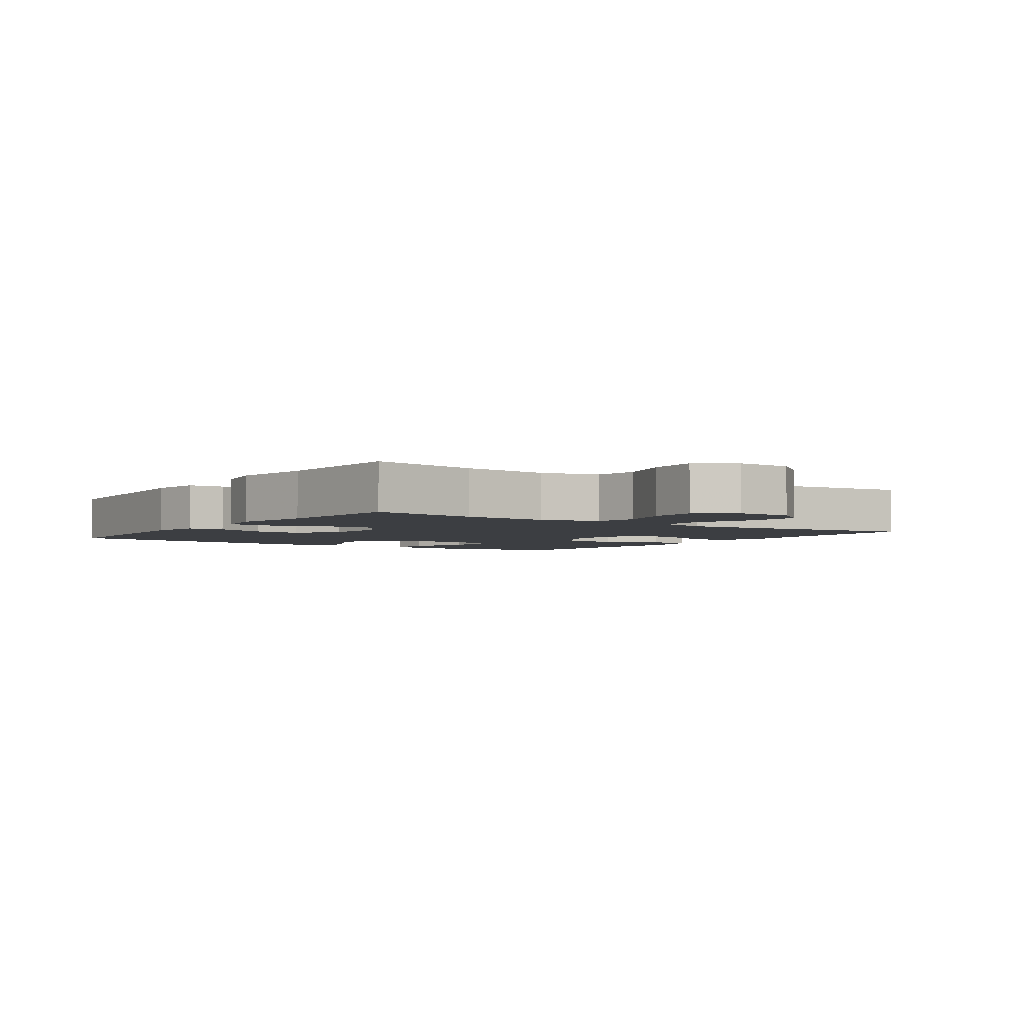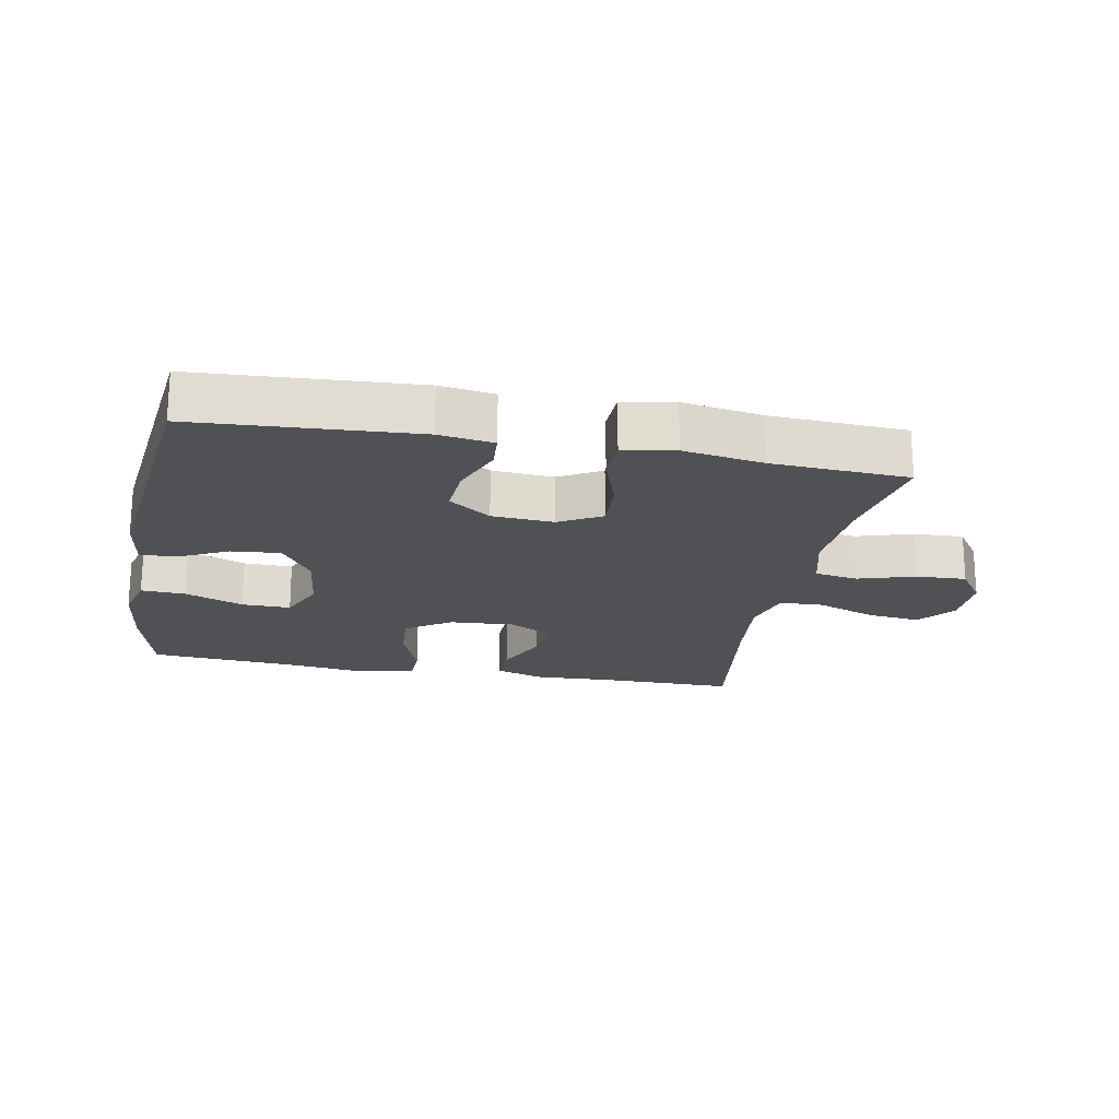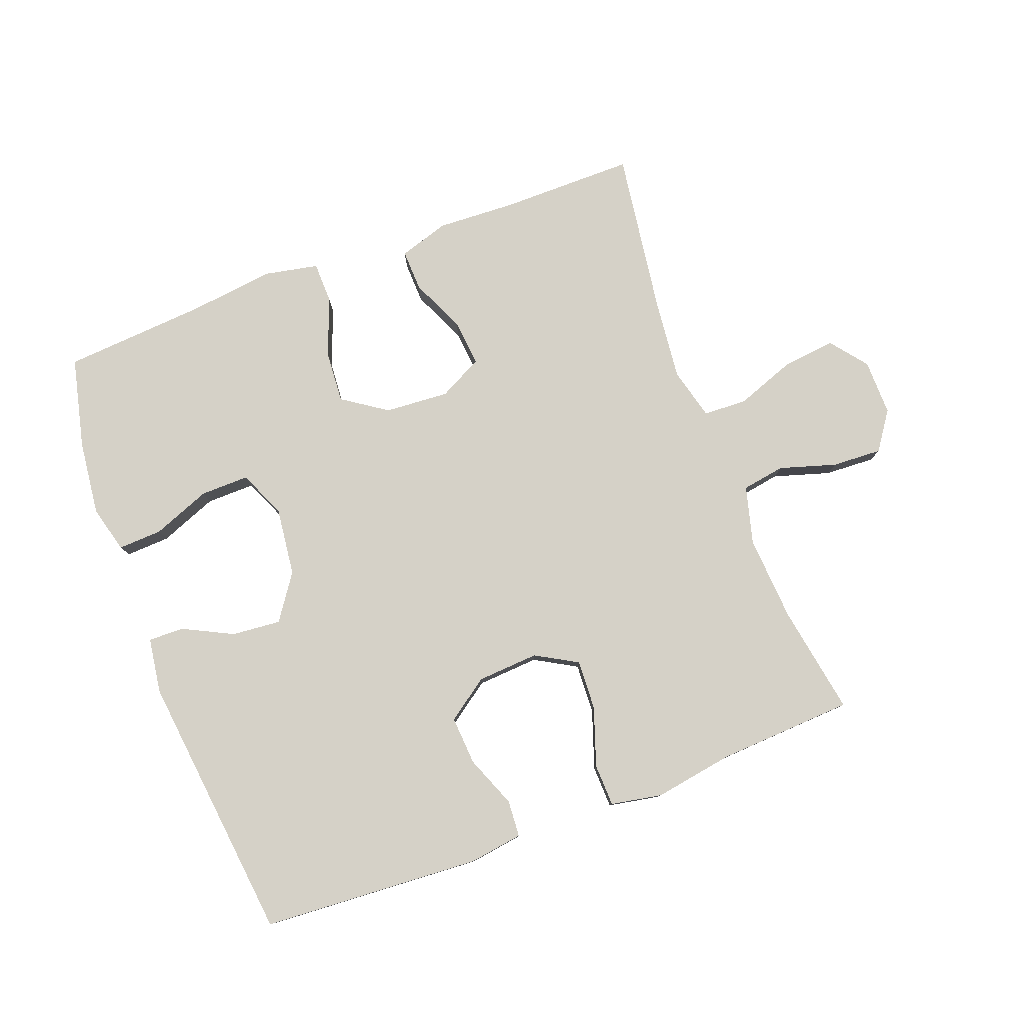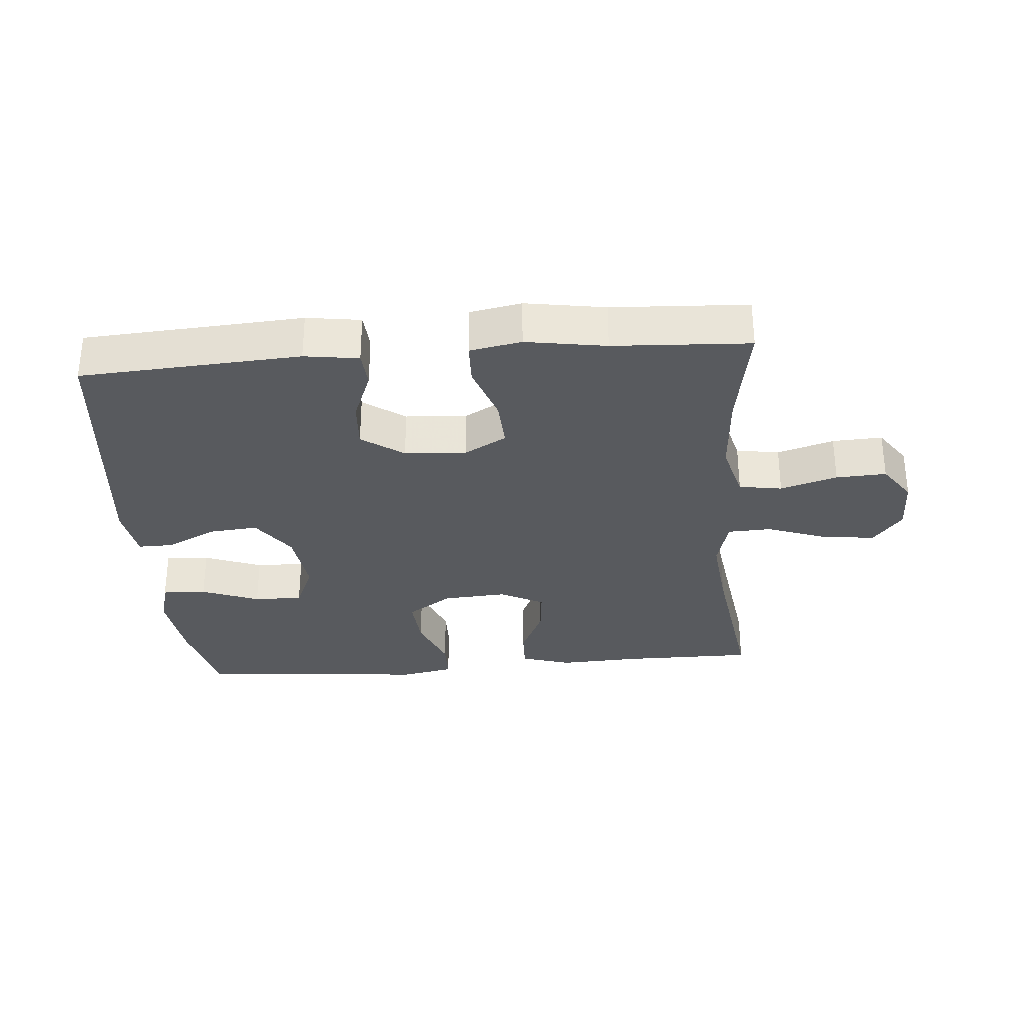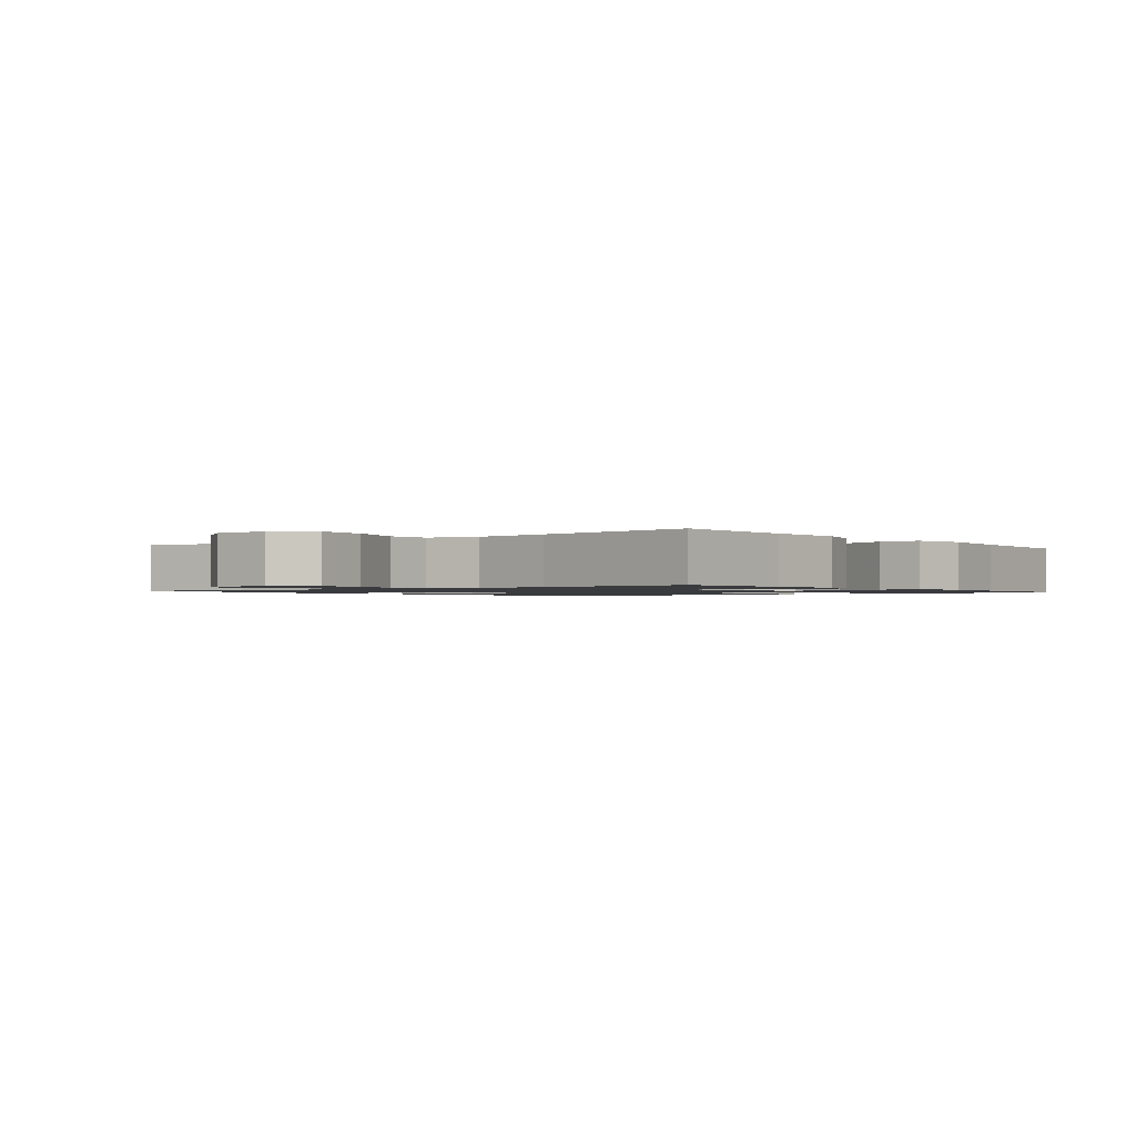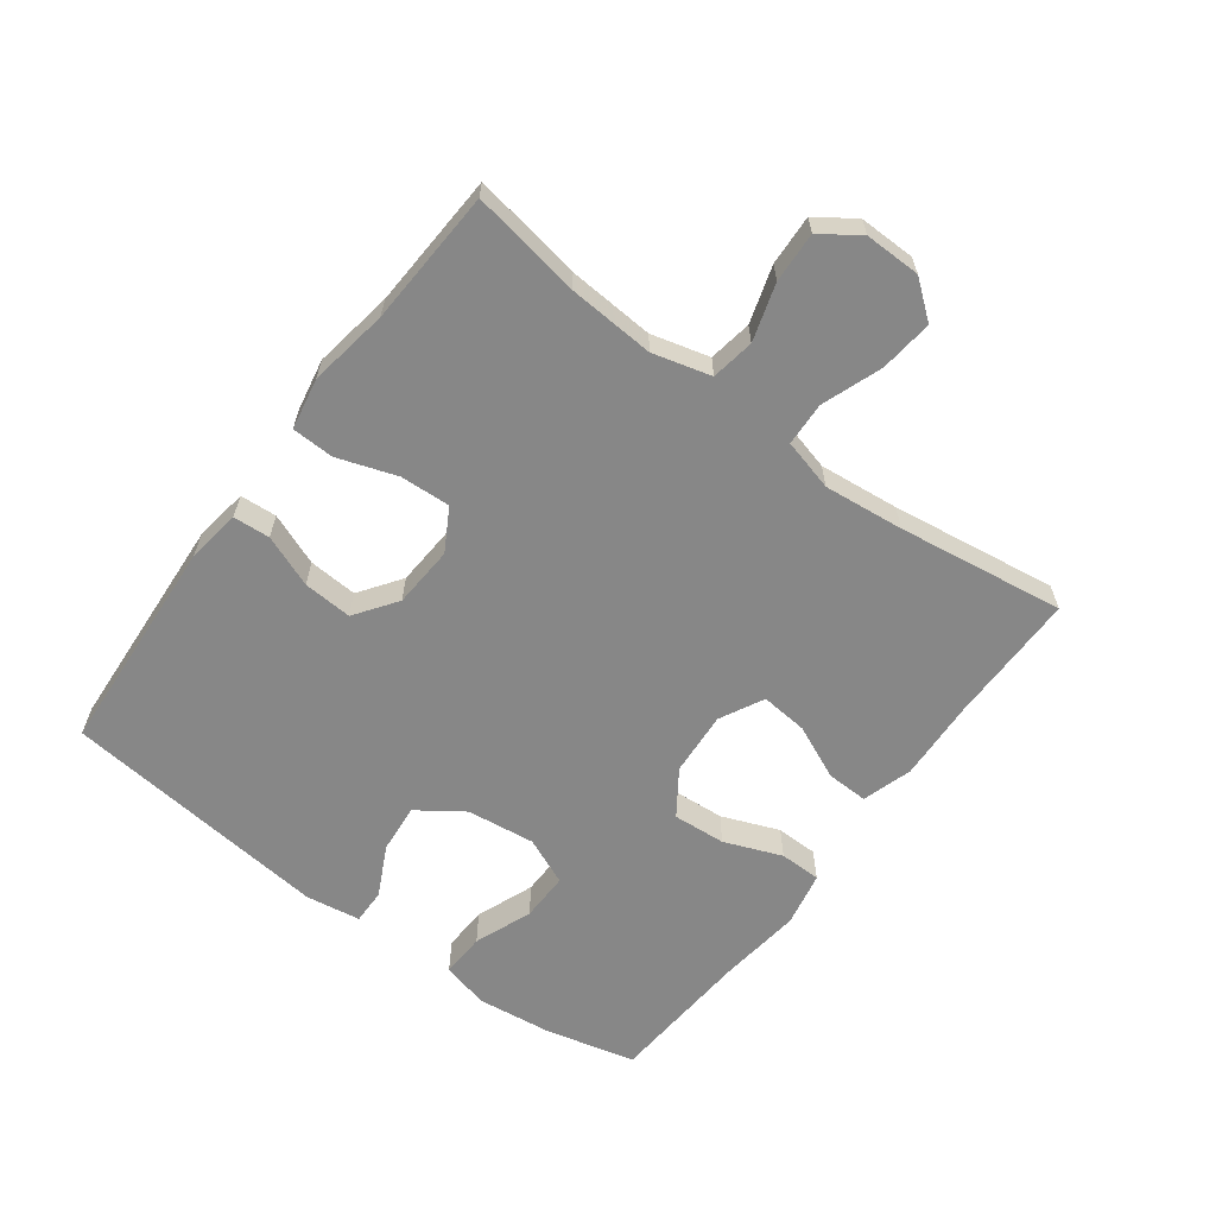
<metadata>
{"format":"obj","ext":"obj","renderer":"f3d","projection":"perspective","resolution":1024,"background":"white","views":[{"elev":-3.3,"azim":55.0,"up":"+Y"},{"elev":-20.2,"azim":-10.9,"up":"+Y"},{"elev":79.6,"azim":-20.7,"up":"+Y"},{"elev":-31.1,"azim":4.7,"up":"+Y"},{"elev":-1.3,"azim":128.2,"up":"+Y"},{"elev":-62.3,"azim":53.3,"up":"+Y"}]}
</metadata>
<code>
v 0.5 0.07 0.5
v 0.471 0.07 0.33
v 0.462 0.07 0.196
v 0.486 0.07 0.106
v 0.553 0.07 0.095
v 0.641 0.07 0.122
v 0.719 0.07 0.126
v 0.76 0.07 0.067
v 0.759 0.07 -0.02
v 0.714 0.07 -0.077
v 0.632 0.07 -0.068
v 0.539 0.07 -0.034
v 0.471 0.07 -0.037
v 0.45 0.07 -0.117
v 0.463 0.07 -0.241
v 0.5 0.07 -0.5
v 0.293 0.07 -0.5
v 0.169 0.07 -0.506
v 0.091 0.07 -0.482
v 0.093 0.07 -0.417
v 0.131 0.07 -0.333
v 0.138 0.07 -0.26
v 0.07 0.07 -0.225
v -0.03 0.07 -0.232
v -0.099 0.07 -0.279
v -0.093 0.07 -0.361
v -0.058 0.07 -0.45
v -0.059 0.07 -0.515
v -0.144 0.07 -0.532
v -0.276 0.07 -0.516
v -0.5 0.07 -0.5
v -0.534 0.07 -0.359
v -0.548 0.07 -0.242
v -0.529 0.07 -0.169
v -0.46 0.07 -0.172
v -0.37 0.07 -0.207
v -0.294 0.07 -0.208
v -0.262 0.07 -0.134
v -0.275 0.07 -0.028
v -0.324 0.07 0.042
v -0.4 0.07 0.035
v -0.478 0.07 -0.004
v -0.533 0.07 -0.005
v -0.546 0.07 0.081
v -0.5 0.07 0.5
v -0.159 0.07 0.522
v -0.075 0.07 0.51
v -0.071 0.07 0.453
v -0.103 0.07 0.372
v -0.108 0.07 0.296
v -0.043 0.07 0.25
v 0.053 0.07 0.244
v 0.118 0.07 0.281
v 0.114 0.07 0.359
v 0.083 0.07 0.45
v 0.085 0.07 0.516
v 0.165 0.07 0.531
v 0.289 0.07 0.511
v 0.5 0 0.5
v 0.471 0 0.33
v 0.462 0 0.196
v 0.486 0 0.106
v 0.553 0 0.095
v 0.641 0 0.122
v 0.719 0 0.126
v 0.76 0 0.067
v 0.759 0 -0.02
v 0.714 0 -0.077
v 0.632 0 -0.068
v 0.539 0 -0.034
v 0.471 0 -0.037
v 0.45 0 -0.117
v 0.463 0 -0.241
v 0.5 0 -0.5
v 0.293 0 -0.5
v 0.169 0 -0.506
v 0.091 0 -0.482
v 0.093 0 -0.417
v 0.131 0 -0.333
v 0.138 0 -0.26
v 0.07 0 -0.225
v -0.03 0 -0.232
v -0.099 0 -0.279
v -0.093 0 -0.361
v -0.058 0 -0.45
v -0.059 0 -0.515
v -0.144 0 -0.532
v -0.276 0 -0.516
v -0.5 0 -0.5
v -0.534 0 -0.359
v -0.548 0 -0.242
v -0.529 0 -0.169
v -0.46 0 -0.172
v -0.37 0 -0.207
v -0.294 0 -0.208
v -0.262 0 -0.134
v -0.275 0 -0.028
v -0.324 0 0.042
v -0.4 0 0.035
v -0.478 0 -0.004
v -0.533 0 -0.005
v -0.546 0 0.081
v -0.5 0 0.5
v -0.159 0 0.522
v -0.075 0 0.51
v -0.071 0 0.453
v -0.103 0 0.372
v -0.108 0 0.296
v -0.043 0 0.25
v 0.053 0 0.244
v 0.118 0 0.281
v 0.114 0 0.359
v 0.083 0 0.45
v 0.085 0 0.516
v 0.165 0 0.531
v 0.289 0 0.511
f 55 56 57 58
f 54 55 58 1
f 53 54 1 2
f 52 53 2 3
f 51 52 3 4
f 46 47 48 49
f 46 49 50
f 45 46 50
f 44 45 50 51
f 41 42 43 44
f 40 41 44 51
f 33 34 35 36
f 33 36 37
f 30 31 32 33
f 30 33 37
f 29 30 37 38
f 26 27 28 29
f 25 26 29 38
f 18 19 20 21
f 17 18 21 22
f 15 16 17 22
f 14 15 22 23
f 9 10 11 12
f 9 12 13
f 8 9 13
f 5 6 7 8
f 5 8 13
f 4 5 13
f 39 40 51 4
f 24 25 38 39
f 14 23 24 39
f 4 13 14 39
f 116 115 114 113
f 59 116 113 112
f 60 59 112 111
f 61 60 111 110
f 62 61 110 109
f 107 106 105 104
f 108 107 104
f 108 104 103
f 109 108 103 102
f 102 101 100 99
f 109 102 99 98
f 94 93 92 91
f 95 94 91
f 91 90 89 88
f 95 91 88
f 96 95 88 87
f 87 86 85 84
f 96 87 84 83
f 79 78 77 76
f 80 79 76 75
f 80 75 74 73
f 81 80 73 72
f 70 69 68 67
f 71 70 67
f 71 67 66
f 66 65 64 63
f 71 66 63
f 71 63 62
f 62 109 98 97
f 97 96 83 82
f 97 82 81 72
f 97 72 71 62
f 1 59 60 2
f 2 60 61 3
f 3 61 62 4
f 4 62 63 5
f 5 63 64 6
f 6 64 65 7
f 7 65 66 8
f 8 66 67 9
f 9 67 68 10
f 10 68 69 11
f 11 69 70 12
f 12 70 71 13
f 13 71 72 14
f 14 72 73 15
f 15 73 74 16
f 16 74 75 17
f 17 75 76 18
f 18 76 77 19
f 19 77 78 20
f 20 78 79 21
f 21 79 80 22
f 22 80 81 23
f 23 81 82 24
f 24 82 83 25
f 25 83 84 26
f 26 84 85 27
f 27 85 86 28
f 28 86 87 29
f 29 87 88 30
f 30 88 89 31
f 31 89 90 32
f 32 90 91 33
f 33 91 92 34
f 34 92 93 35
f 35 93 94 36
f 36 94 95 37
f 37 95 96 38
f 38 96 97 39
f 39 97 98 40
f 40 98 99 41
f 41 99 100 42
f 42 100 101 43
f 43 101 102 44
f 44 102 103 45
f 45 103 104 46
f 46 104 105 47
f 47 105 106 48
f 48 106 107 49
f 49 107 108 50
f 50 108 109 51
f 51 109 110 52
f 52 110 111 53
f 53 111 112 54
f 54 112 113 55
f 55 113 114 56
f 56 114 115 57
f 57 115 116 58
f 58 116 59 1

</code>
